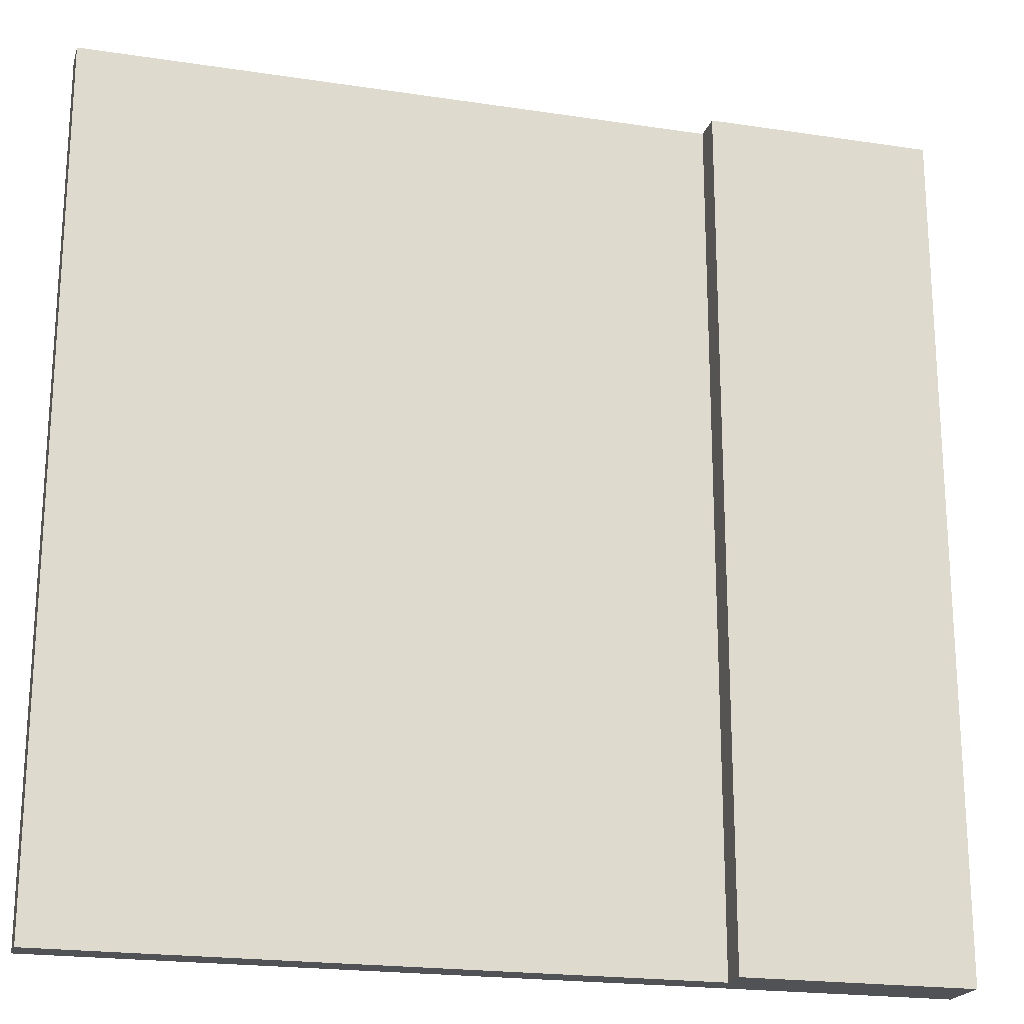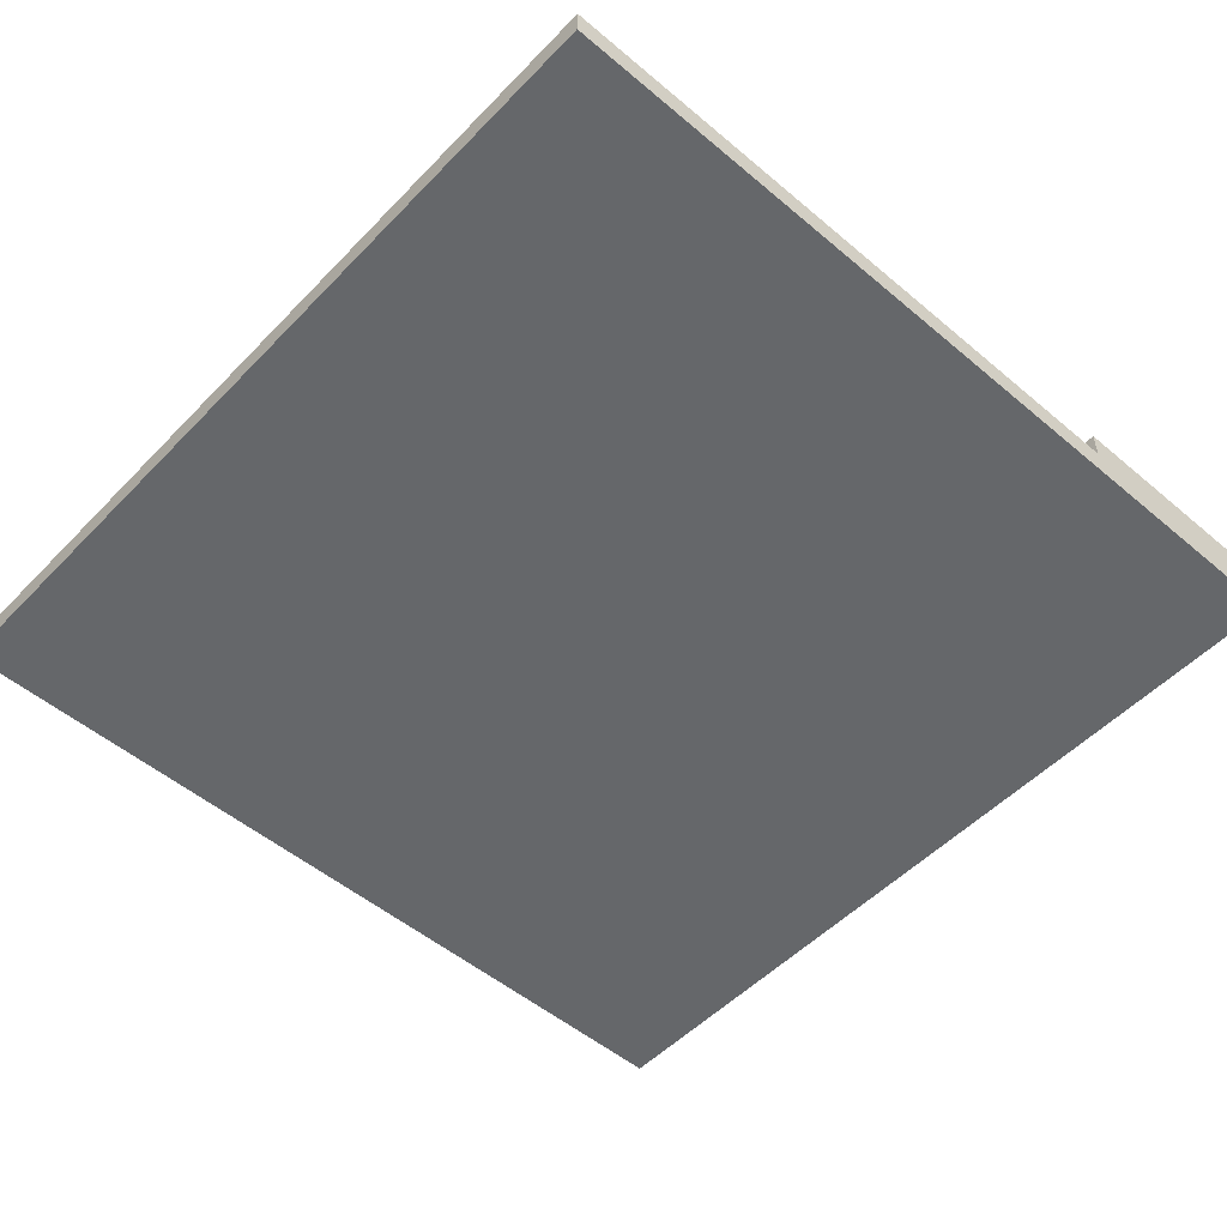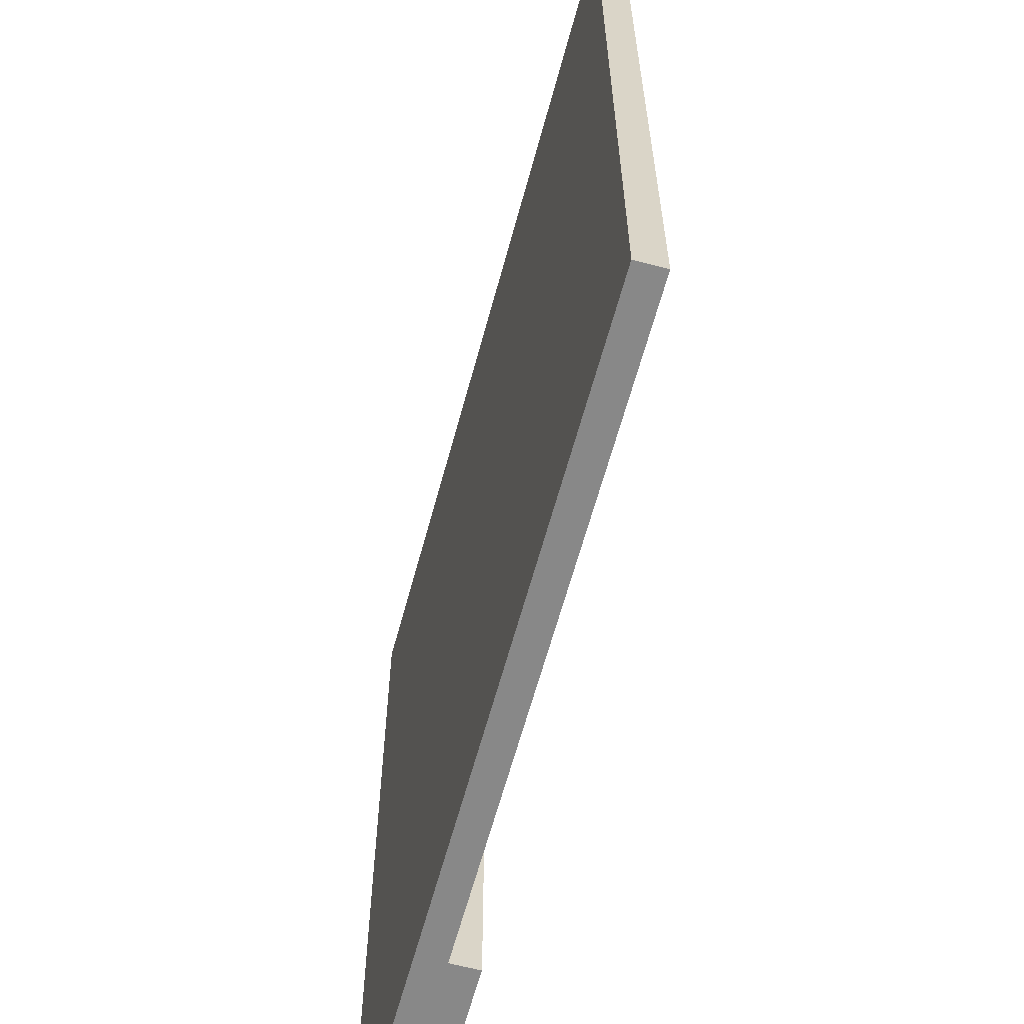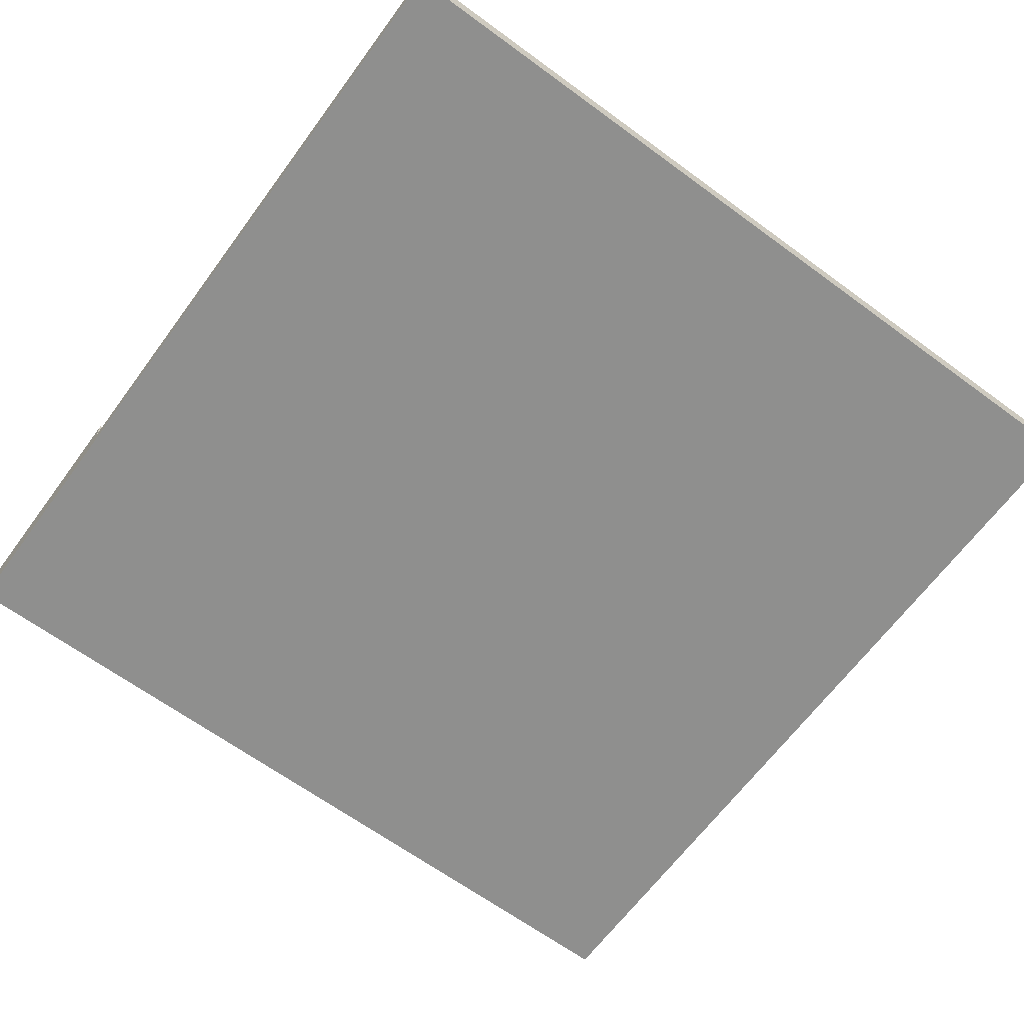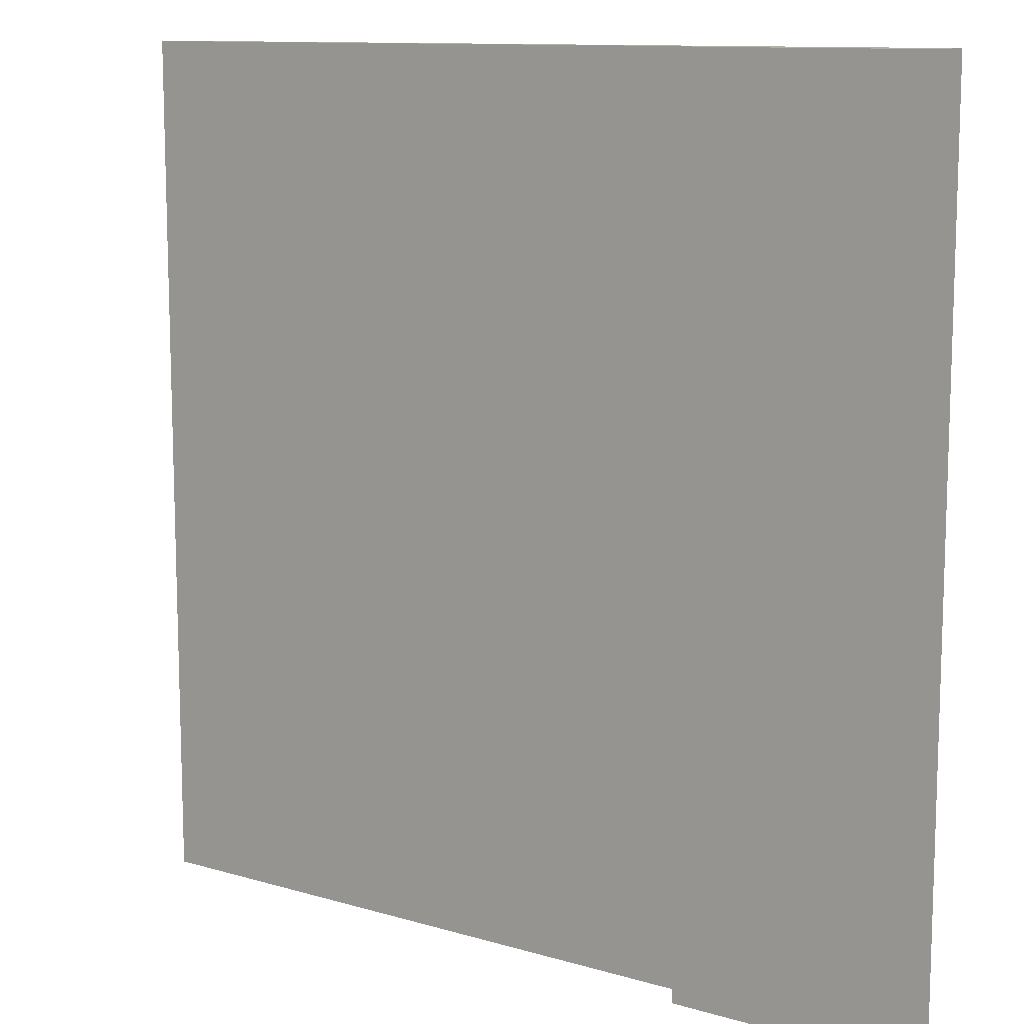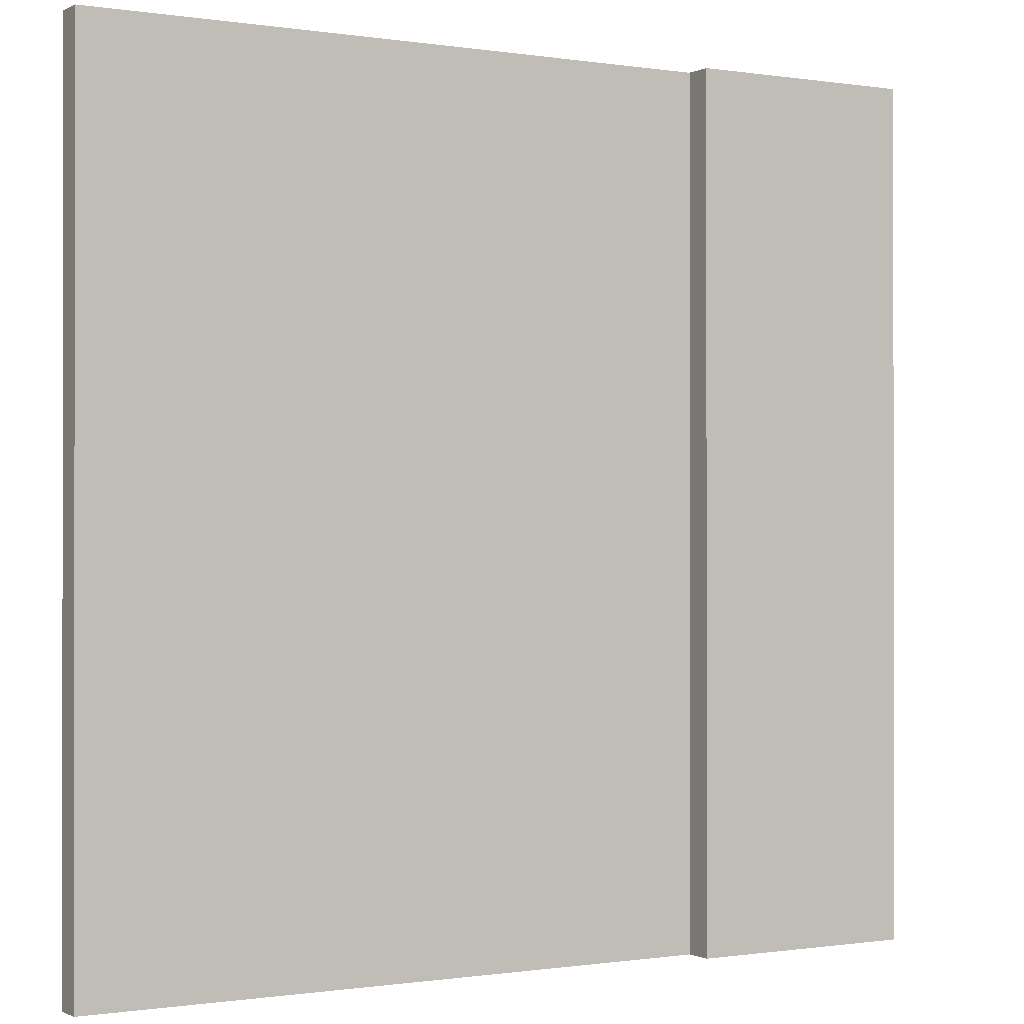
<metadata>
{"format":"obj","ext":"obj","renderer":"f3d","projection":"perspective","resolution":1024,"background":"white","views":[{"elev":-20.6,"azim":164.6,"up":"+Z"},{"elev":-52.0,"azim":137.7,"up":"+Y"},{"elev":-62.7,"azim":74.9,"up":"+Z"},{"elev":-65.2,"azim":53.6,"up":"+Y"},{"elev":11.3,"azim":-144.4,"up":"+Z"},{"elev":-0.5,"azim":149.8,"up":"+Z"}]}
</metadata>
<code>
v -15 0 15
v -15 0 -15
v -15 2 15
v -15 2 -15
v -7 1 15
v -7 1 -15
v -7 2 15
v -7 2 -15
v 15 0 15
v 15 0 -15
v 15 1 15
v 15 1 -15
v -15 0 15
v -15 2 15
v -7 0 15
v -7 1 15
v -7 2 15
v -6 0 15
v -6 1 15
v 6 0 15
v 6 1 15
v 7 0 15
v 7 1 15
v 8 0 15
v 8 1 15
v 9 0 15
v 9 1 15
v 15 0 15
v 15 1 15
v -15 0 -15
v -15 2 -15
v -7 0 -15
v -7 1 -15
v -7 2 -15
v -6 0 -15
v -6 1 -15
v 6 0 -15
v 6 1 -15
v 7 0 -15
v 7 1 -15
v 8 0 -15
v 8 1 -15
v 9 0 -15
v 9 1 -15
v 15 0 -15
v 15 1 -15
v -15 0 15
v -7 0 15
v -6 0 15
v 6 0 15
v 7 0 15
v 8 0 15
v 9 0 15
v 15 0 15
v -14 0 14
v -7 0 14
v 0 0 10
v 1 0 10
v 0 0 4
v 1 0 4
v 0 0 -4
v 1 0 -4
v 0 0 -11
v 1 0 -11
v -14 0 -14
v -7 0 -14
v -15 0 -15
v -7 0 -15
v -6 0 -15
v 6 0 -15
v 7 0 -15
v 8 0 -15
v 9 0 -15
v 15 0 -15
v -7 1 15
v -6 1 15
v 6 1 15
v 7 1 15
v 8 1 15
v 9 1 15
v 15 1 15
v 0 1 10
v 1 1 10
v 0 1 4
v 1 1 4
v 0 1 -4
v 1 1 -4
v 0 1 -11
v 1 1 -11
v -7 1 -15
v -6 1 -15
v 6 1 -15
v 7 1 -15
v 8 1 -15
v 9 1 -15
v 15 1 -15
v -15 2 15
v -7 2 15
v -15 2 -15
v -7 2 -15
f 3 2 1
f 4 2 3
f 5 6 7
f 7 6 8
f 9 10 11
f 11 10 12
f 15 14 13
f 16 14 15
f 17 14 16
f 18 16 15
f 19 16 18
f 20 19 18
f 21 19 20
f 22 21 20
f 23 21 22
f 24 23 22
f 25 23 24
f 26 25 24
f 27 25 26
f 28 27 26
f 29 27 28
f 30 31 32
f 32 31 33
f 33 31 34
f 32 33 35
f 35 33 36
f 35 36 37
f 37 36 38
f 37 38 39
f 39 38 40
f 39 40 41
f 41 40 42
f 41 42 43
f 43 42 44
f 43 44 45
f 45 44 46
f 55 48 47
f 56 49 48
f 56 48 55
f 57 50 49
f 58 50 57
f 59 57 49
f 59 58 57
f 60 50 58
f 60 58 59
f 61 59 49
f 61 60 59
f 62 50 60
f 62 60 61
f 63 61 49
f 63 62 61
f 64 50 62
f 64 62 63
f 65 55 47
f 65 56 55
f 66 49 56
f 66 56 65
f 67 65 47
f 67 66 65
f 68 49 66
f 68 66 67
f 69 64 63
f 69 49 68
f 69 63 49
f 70 50 64
f 70 64 69
f 70 51 50
f 71 52 51
f 71 51 70
f 72 53 52
f 72 52 71
f 73 54 53
f 73 53 72
f 74 54 73
f 76 77 82
f 82 77 83
f 76 82 84
f 82 83 84
f 83 77 85
f 84 83 85
f 76 84 86
f 84 85 86
f 85 77 87
f 86 85 87
f 76 86 88
f 86 87 88
f 87 77 89
f 88 87 89
f 75 76 90
f 76 88 91
f 90 76 91
f 88 89 91
f 89 77 92
f 91 89 92
f 77 78 92
f 78 79 93
f 92 78 93
f 79 80 94
f 93 79 94
f 80 81 95
f 94 80 95
f 95 81 96
f 97 98 99
f 99 98 100

</code>
